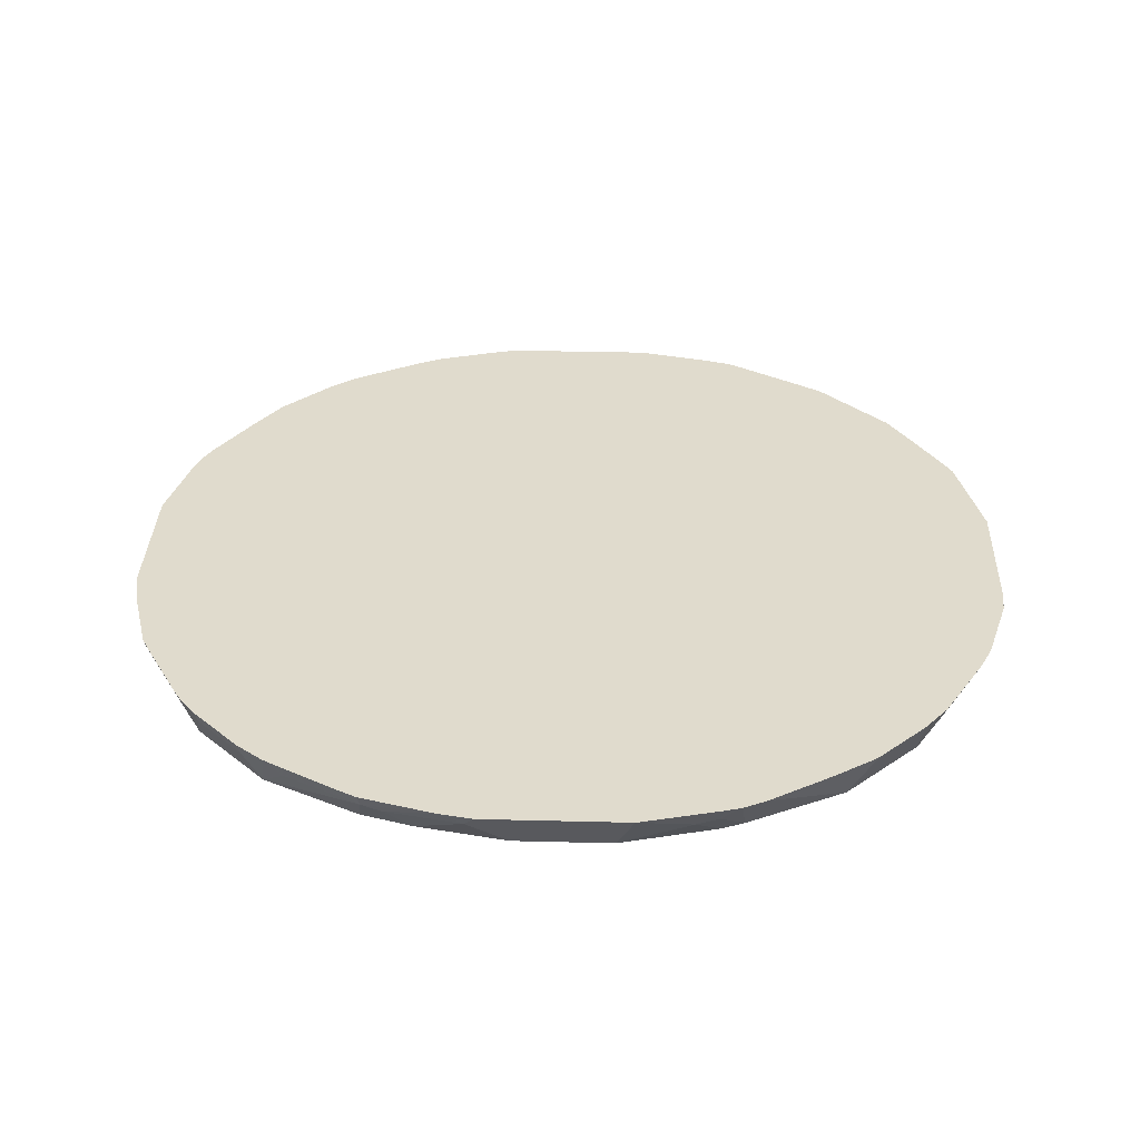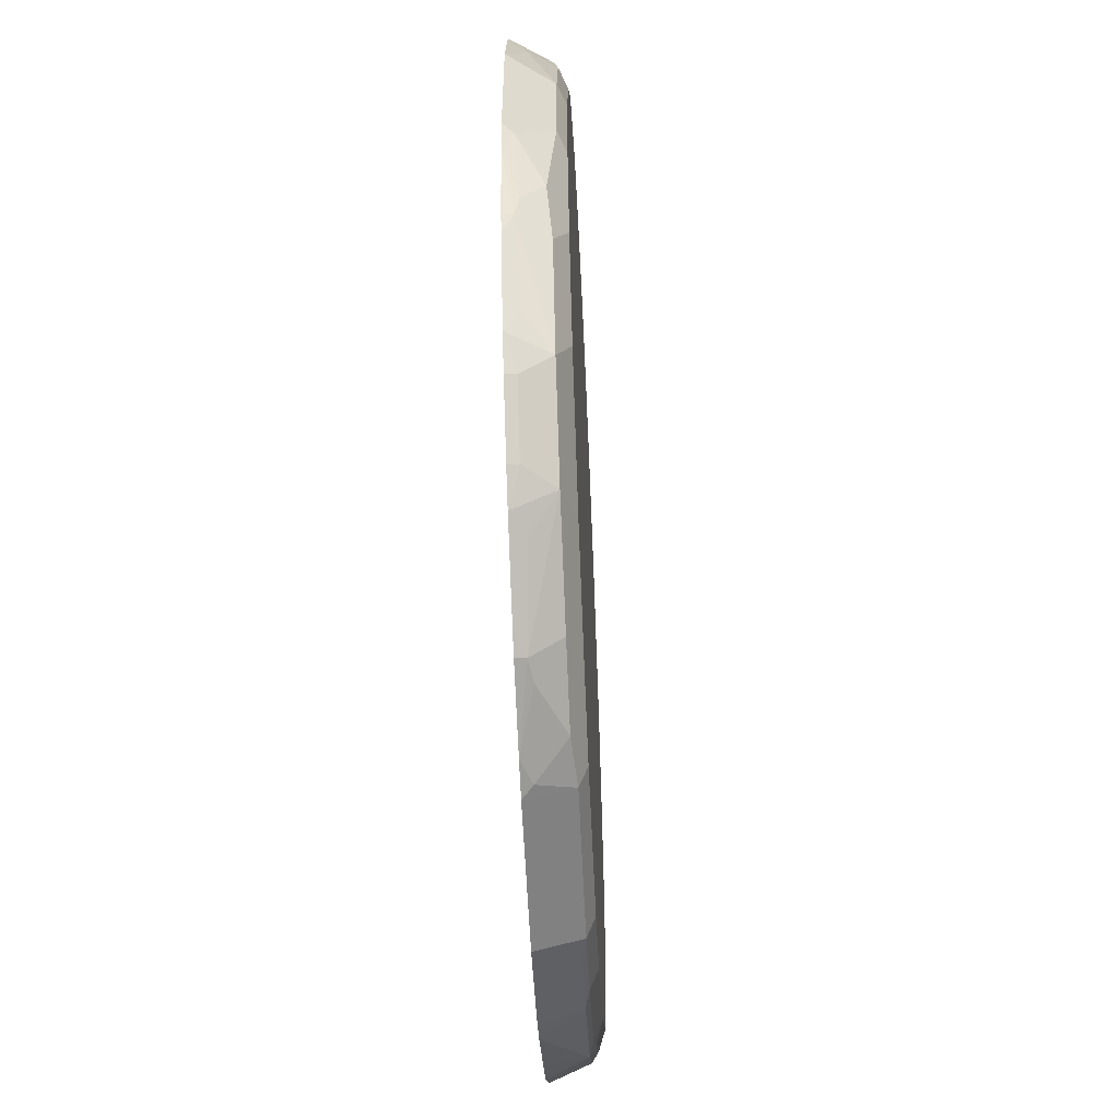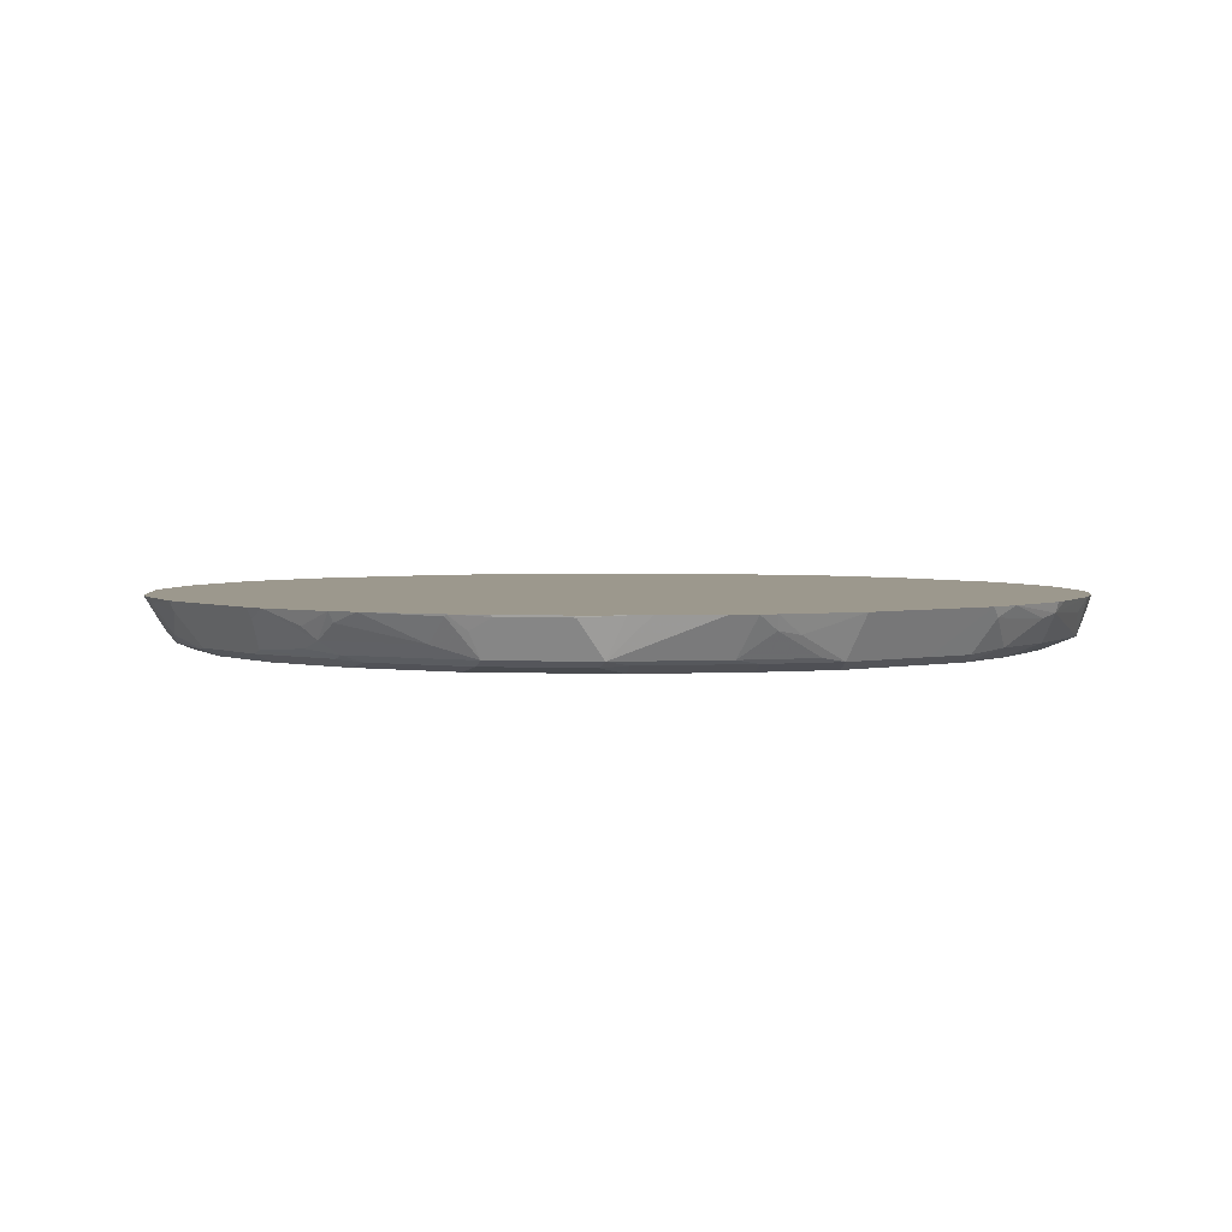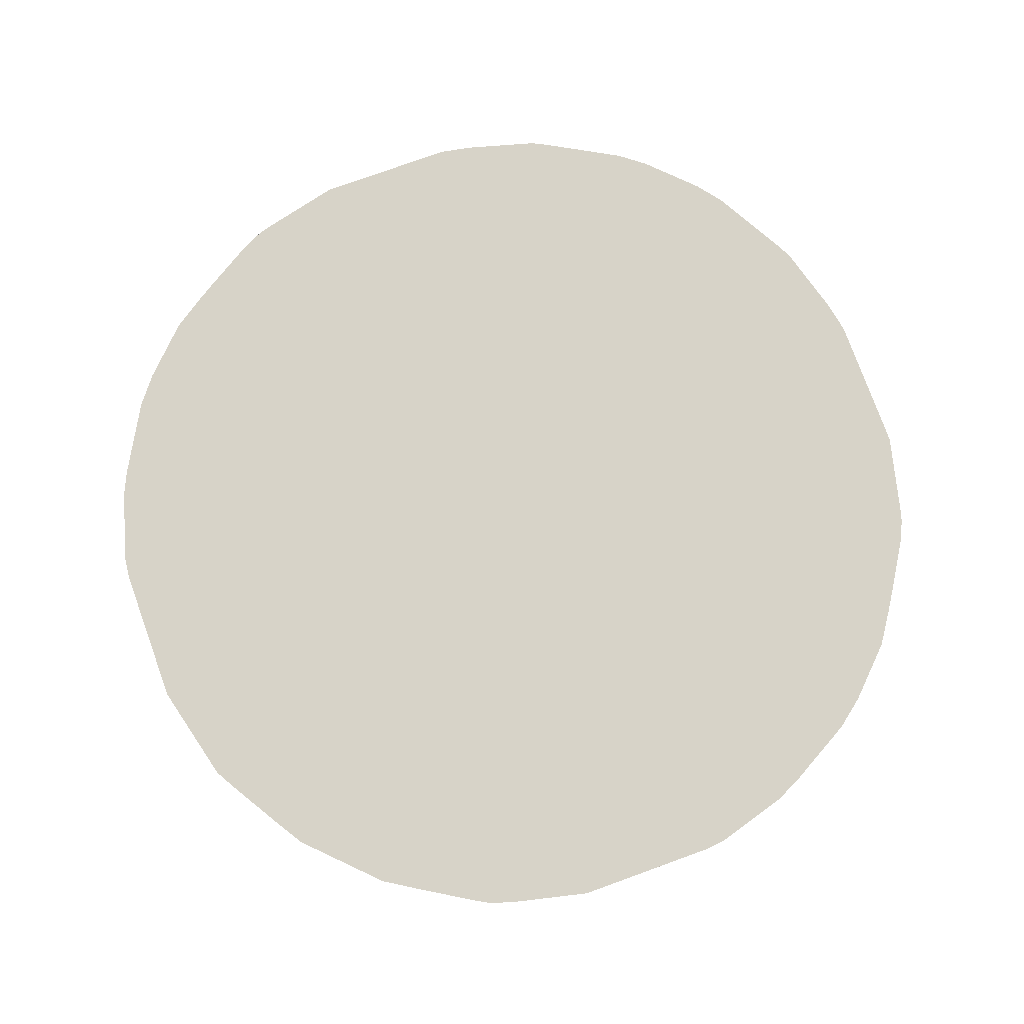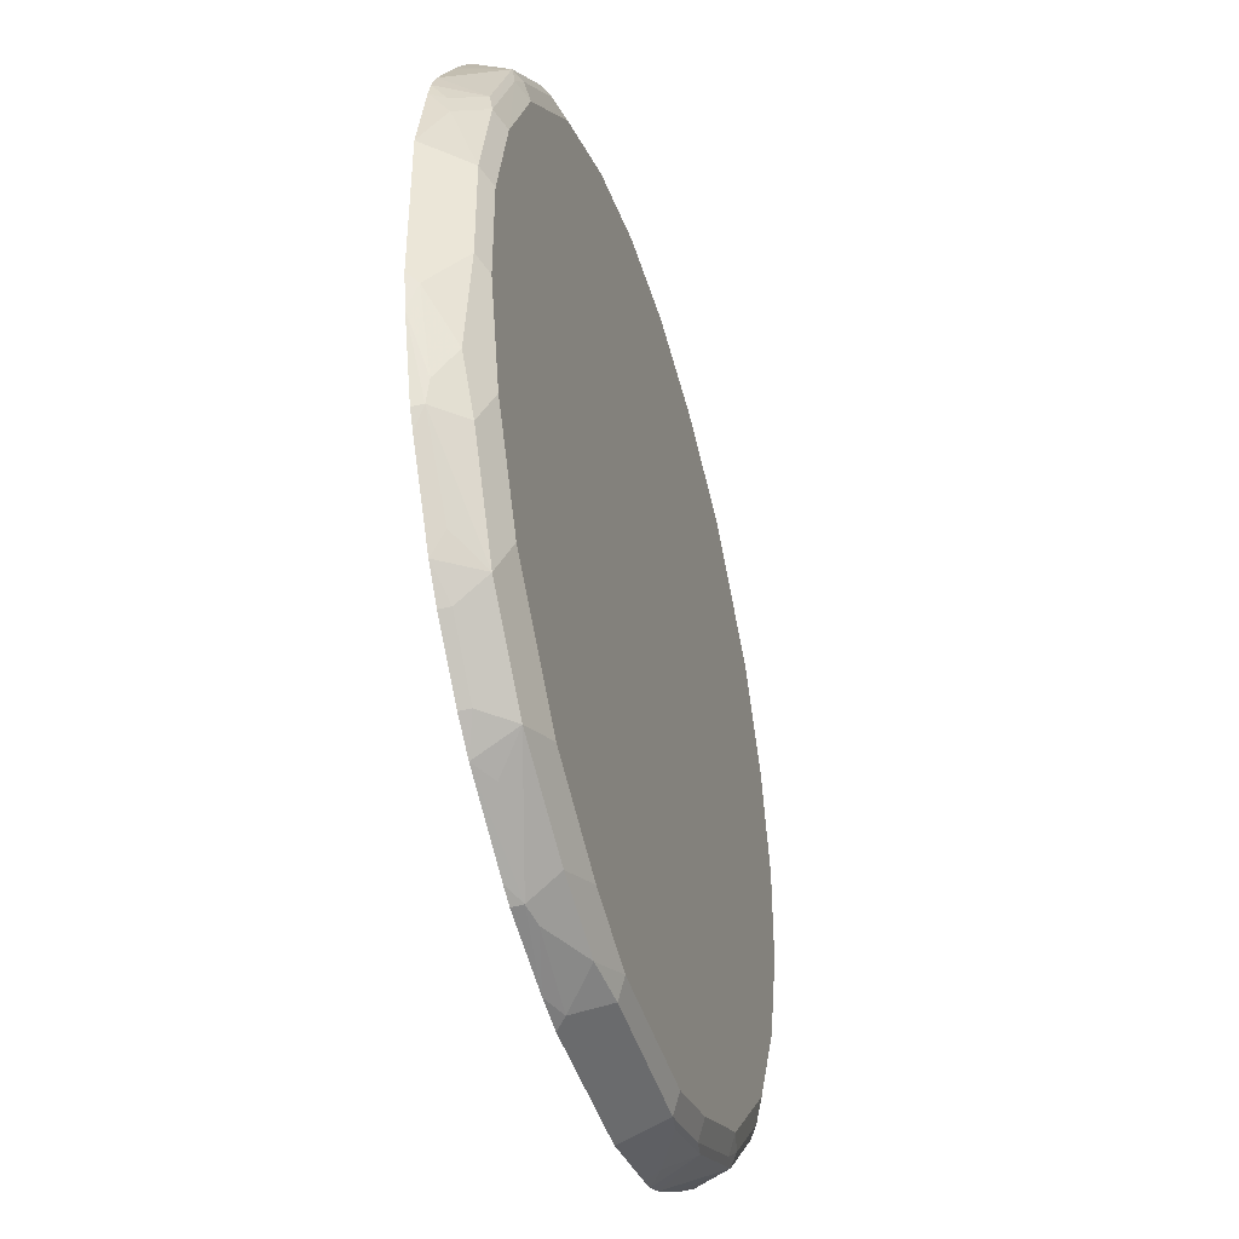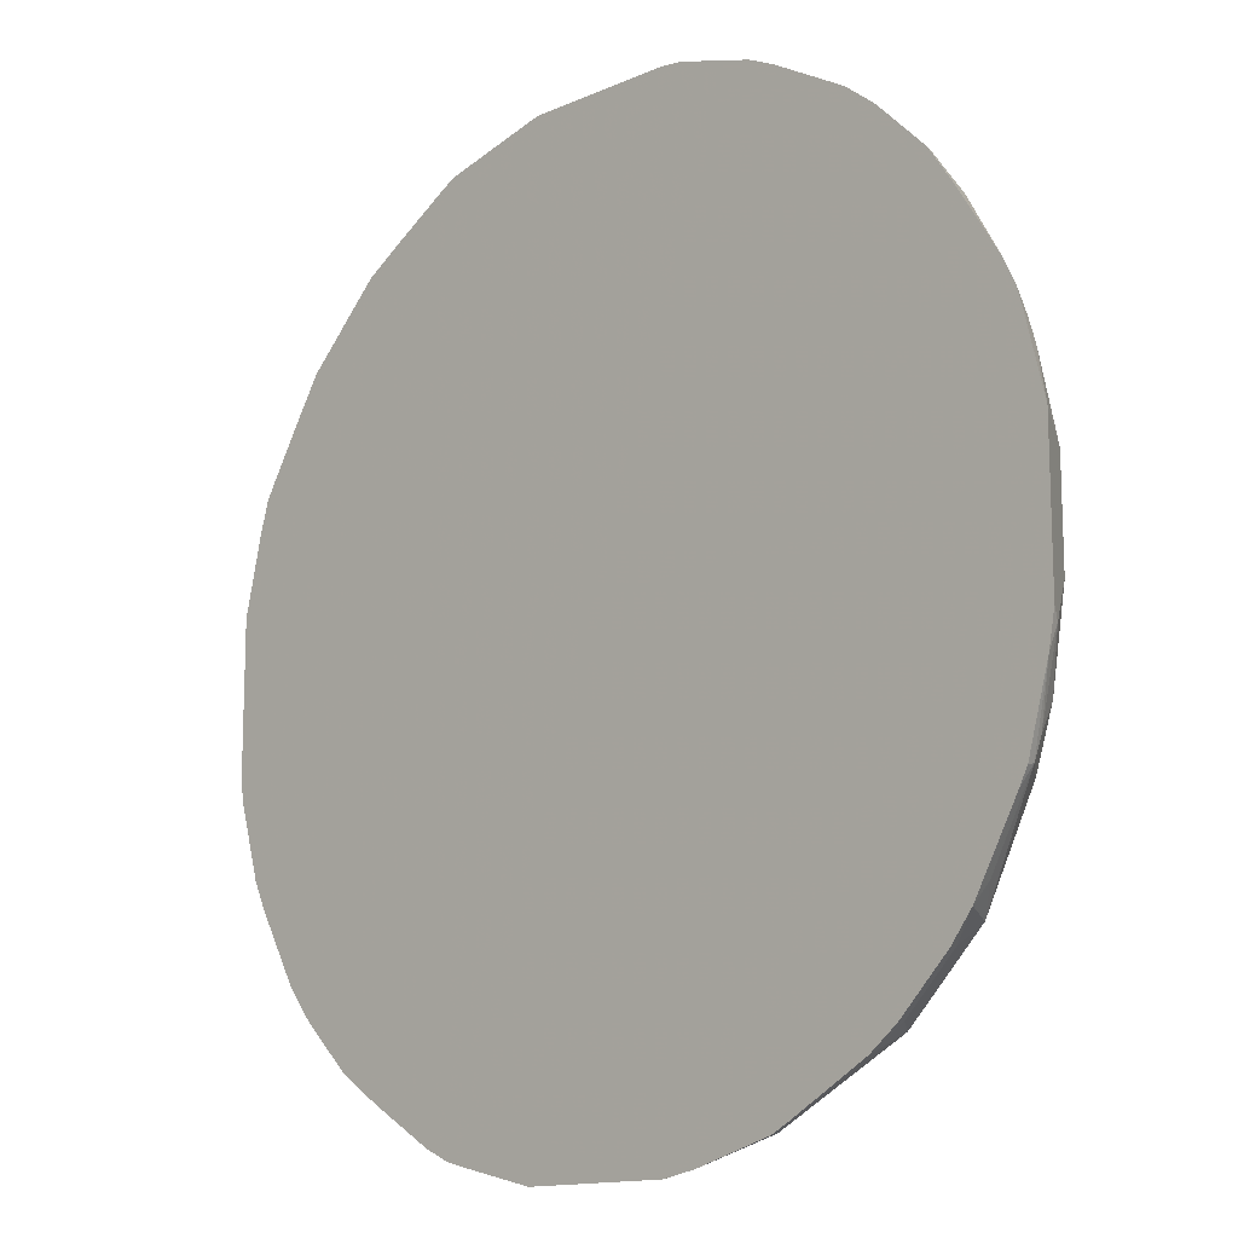
<metadata>
{"format":"obj","ext":"obj","renderer":"f3d","projection":"perspective","resolution":1024,"background":"white","views":[{"elev":33.3,"azim":-88.0,"up":"+Y"},{"elev":-58.1,"azim":-87.4,"up":"+Z"},{"elev":3.1,"azim":143.3,"up":"+Y"},{"elev":77.2,"azim":70.1,"up":"+Y"},{"elev":-43.3,"azim":-74.0,"up":"+Z"},{"elev":-13.7,"azim":-135.5,"up":"+Z"}]}
</metadata>
<code>
v 0.3675 -0.8706 -0.02134
v -0.05793 -0.8706 -0.3873
v -0.3675 -0.8706 0.004391
v -0.2857 -0.8706 -0.2659
v -0.3452 -0.8706 -0.1668
v -0.3675 -0.8706 -0.07776
v -0.3634 -0.8787 -0.08592
v -0.3675 -0.8706 0.04122
v -0.3501 -0.9051 0.02643
v -0.3501 -0.9051 -0.05288
v -0.3435 -0.8985 -0.1256
v -0.3469 -0.882 -0.1487
v -0.3625 -0.8706 -0.1049
v -0.3435 -0.8787 -0.1652
v -0.3385 -0.8706 -0.18
v -0.303 -0.8706 -0.2436
v -0.3072 -0.882 -0.2279
v -0.2874 -0.9018 -0.2477
v -0.2841 -0.8787 -0.2643
v -0.2445 -0.8787 -0.3039
v -0.2461 -0.8706 -0.3055
v -0.2237 -0.8706 -0.3228
v -0.2279 -0.9018 -0.3072
v -0.1982 -0.9118 -0.2973
v -0.2775 -0.9118 -0.218
v -0.3171 -0.9118 -0.1387
v -0.327 -0.9018 -0.1685
v -0.3369 -0.9118 -0.05947
v -0.3171 -0.9118 0.09912
v -0.3369 -0.9118 0.01985
v -0.3303 -0.9051 0.1057
v -0.3501 -0.8853 0.08591
v -0.3469 -0.882 0.1041
v -0.3514 -0.8706 0.1072
v -0.3476 -0.8706 0.1205
v -0.327 -0.9018 0.1239
v -0.2874 -0.9018 0.2031
v -0.3385 -0.8706 0.1395
v -0.3122 -0.8706 0.1824
v -0.303 -0.8706 0.1969
v -0.2841 -0.8721 0.2246
v -0.2846 -0.8706 0.2243
v -0.2439 -0.8706 0.2653
v -0.2836 -0.8706 0.2257
v -0.2445 -0.8721 0.2643
v -0.2279 -0.9018 0.2626
v -0.2279 -0.882 0.2725
v -0.2196 -0.8706 0.2845
v -0.218 -0.8721 0.2849
v -0.1982 -0.8919 0.2849
v -0.1586 -0.8919 0.3047
v -0.1289 -0.9018 0.3122
v -0.1388 -0.9068 0.2998
v -0.218 -0.9068 0.2601
v -0.2775 -0.9068 0.2007
v -0.2907 -0.9051 0.185
v -0.2775 -0.9118 0.1784
v -0.1982 -0.9118 0.2576
v -0.1189 -0.9118 0.2973
v -0.1189 -0.9051 0.3105
v -0.03967 -0.9051 0.3303
v -0.03967 -0.9118 0.3171
v -0.01137 -0.9051 0.3303
v -0.05947 -0.8706 0.3476
v -0.04957 -0.9018 0.332
v -0.0793 -0.8721 0.3444
v -0.1388 -0.8787 0.3237
v -0.1388 -0.8706 0.3278
v -0.07777 -0.8706 0.3455
v -0.05947 -0.8787 0.3435
v 0.0595 -0.8706 0.3476
v 0.0595 -0.8787 0.3436
v 0.03966 -0.9051 0.3303
v 0.03966 -0.9118 0.3171
v 0.04956 -0.9068 0.327
v 0.1288 -0.9068 0.3072
v 0.1189 -0.9118 0.2973
v 0.1982 -0.9118 0.2577
v 0.3171 -0.9118 0.09911
v 0.2775 -0.9118 0.1784
v 0.2874 -0.9068 0.1883
v 0.327 -0.9068 0.109
v 0.327 -0.8969 0.1289
v 0.3435 -0.8985 0.07932
v 0.3435 -0.8787 0.1189
v 0.3459 -0.8706 0.1259
v 0.3518 -0.8746 0.09911
v 0.3634 -0.8787 0.03966
v 0.3675 -0.8706 0.03966
v 0.3634 -0.8787 -0.0793
v 0.3518 -0.9018 -0.06938
v 0.3501 -0.9051 0.01983
v 0.3468 -0.9068 0.02976
v 0.3369 -0.9118 0.01983
v 0.3369 -0.9118 -0.05949
v 0.1982 -0.9118 -0.2973
v 0.3171 -0.9118 -0.1388
v 0.3303 -0.9051 -0.1388
v 0.3196 -0.9068 -0.1586
v 0.2799 -0.9068 -0.2378
v 0.2775 -0.9118 -0.218
v 0.2205 -0.9068 -0.2973
v 0.2048 -0.9051 -0.3105
v 0.223 -0.9018 -0.3072
v 0.1255 -0.9051 -0.3501
v 0.1189 -0.9118 -0.337
v 0.0595 -0.9118 -0.3568
v 0.0661 -0.9051 -0.37
v 0.1437 -0.9018 -0.3468
v 0.1594 -0.8706 -0.3583
v 0.1403 -0.8706 -0.3674
v 0.127 -0.8706 -0.3712
v 0.1239 -0.882 -0.3667
v 0.08427 -0.9018 -0.3667
v 0.1057 -0.8853 -0.37
v 0.06102 -0.8706 -0.3873
v 0.2455 -0.8706 -0.3034
v 0.2167 -0.8706 -0.3228
v 0.2022 -0.8706 -0.332
v 0.2444 -0.8721 -0.3039
v 0.2841 -0.8721 -0.2643
v 0.2442 -0.8706 -0.3044
v 0.2851 -0.8706 -0.2637
v 0.3043 -0.8706 -0.2394
v 0.3476 -0.8706 -0.1586
v 0.3377 -0.8706 -0.18
v 0.3047 -0.8721 -0.2378
v 0.2824 -0.9018 -0.2477
v 0.3047 -0.8919 -0.218
v 0.3444 -0.8919 -0.1388
v 0.3435 -0.8787 -0.1586
v 0.3518 -0.882 -0.1288
v 0.3653 -0.8706 -0.09757
v 0.3675 -0.8706 -0.0793
v 0.3435 -0.8985 -0.119
v 0.332 -0.9018 -0.1487
v 0.3501 -0.9051 -0.05949
v 0.3501 -0.9051 -0.02134
v 0.2923 -0.882 -0.2477
v 0.3527 -0.8706 0.1027
v 0.2022 -0.8706 0.2923
v 0.2333 -0.8706 0.2729
v 0.2927 -0.8706 0.2135
v 0.3122 -0.8706 0.1824
v 0.338 -0.8706 0.1398
v 0.2874 -0.8969 0.2081
v 0.3072 -0.8771 0.1883
v 0.2279 -0.8969 0.2676
v 0.2081 -0.8771 0.2874
v 0.1596 -0.8706 0.3181
v 0.1457 -0.8706 0.326
v 0.1388 -0.8787 0.3237
v 0.1487 -0.8969 0.3072
v 0.2081 -0.9068 0.2676
v -0.1601 -0.8706 0.3179
v -0.01137 -0.9051 -0.37
v -0.05288 -0.9051 -0.37
v -0.06609 -0.8787 -0.3832
v -0.08502 -0.8706 -0.3823
v -0.147 -0.8706 -0.365
v -0.1454 -0.8787 -0.3634
v -0.1289 -0.882 -0.3667
v -0.1487 -0.9018 -0.3468
v -0.0892 -0.9018 -0.3667
v -0.05947 -0.9118 -0.3568
v -0.1189 -0.9118 -0.3369
v -0.2081 -0.882 -0.327
v -0.1601 -0.8706 -0.3583
f 102 128 100
f 138 92 95
f 102 104 128
f 121 128 104
f 100 128 136
f 99 100 136
f 99 136 98
f 137 98 91
f 137 91 138
f 137 138 95
f 137 95 98
f 135 91 98
f 135 98 136
f 139 128 121
f 135 136 130
f 135 130 91
f 138 91 92
f 139 124 128
f 144 86 143
f 130 136 128
f 143 142 146
f 133 91 130
f 147 143 146
f 144 143 147
f 145 144 147
f 145 147 146
f 145 146 86
f 145 86 144
f 143 86 142
f 142 86 141
f 86 1 141
f 140 86 87
f 140 87 89
f 140 89 86
f 89 1 86
f 89 90 1
f 90 134 1
f 139 121 124
f 90 91 133
f 119 110 118
f 133 125 134
f 120 104 118
f 119 118 104
f 119 104 110
f 142 148 146
f 118 110 117
f 110 112 117
f 112 2 117
f 116 2 112
f 116 108 2
f 115 108 116
f 115 116 112
f 115 112 113
f 115 113 108
f 114 109 108
f 114 108 113
f 114 113 109
f 111 109 113
f 120 121 104
f 90 133 134
f 120 117 121
f 122 118 117
f 132 125 133
f 132 130 125
f 131 125 130
f 131 126 125
f 129 127 126
f 129 126 131
f 129 131 130
f 129 130 128
f 129 128 127
f 127 128 124
f 127 124 126
f 126 124 125
f 124 117 125
f 123 117 124
f 123 124 121
f 123 121 117
f 122 120 118
f 122 117 120
f 149 148 142
f 155 50 67
f 150 151 148
f 166 165 24
f 24 165 25
f 165 96 25
f 107 96 165
f 107 165 108
f 156 108 165
f 157 156 165
f 157 165 164
f 158 157 164
f 162 159 158
f 162 158 164
f 162 164 163
f 162 163 161
f 162 161 159
f 159 161 160
f 159 160 2
f 159 2 158
f 164 165 166
f 158 2 157
f 163 164 166
f 163 23 161
f 111 113 112
f 28 9 10
f 32 8 9
f 59 58 62
f 58 29 62
f 29 25 62
f 79 62 96
f 96 62 25
f 166 24 23
f 167 23 22
f 22 4 168
f 168 4 2
f 160 168 2
f 160 161 168
f 161 22 168
f 161 167 22
f 161 23 167
f 163 166 23
f 150 148 149
f 157 2 156
f 117 2 1
f 83 86 146
f 83 146 81
f 154 76 78
f 154 78 81
f 154 81 146
f 154 146 148
f 154 148 153
f 154 153 76
f 152 72 76
f 152 76 153
f 152 153 151
f 152 151 72
f 72 151 71
f 151 141 71
f 149 142 141
f 150 149 141
f 150 141 151
f 153 148 151
f 156 2 108
f 141 1 71
f 48 71 3
f 125 117 1
f 134 125 1
f 35 36 38
f 35 38 8
f 8 38 3
f 47 48 45
f 43 45 48
f 43 48 38
f 38 48 3
f 51 52 67
f 51 67 50
f 49 155 48
f 49 50 155
f 155 67 68
f 155 68 48
f 68 69 48
f 69 71 48
f 71 1 3
f 111 112 110
f 132 133 130
f 109 110 104
f 39 37 40
f 39 40 38
f 37 38 36
f 37 36 31
f 33 31 36
f 33 36 35
f 34 33 35
f 34 35 8
f 34 8 32
f 34 32 33
f 33 32 31
f 31 32 9
f 31 9 30
f 30 9 28
f 30 28 29
f 28 25 29
f 26 25 28
f 40 37 41
f 26 28 10
f 40 41 42
f 42 43 38
f 56 55 37
f 37 55 54
f 46 37 54
f 46 54 53
f 46 53 52
f 46 52 51
f 46 51 50
f 46 50 49
f 46 49 48
f 46 48 47
f 46 47 45
f 46 45 37
f 37 45 41
f 44 42 41
f 44 41 45
f 44 45 43
f 44 43 42
f 40 42 38
f 56 57 55
f 26 10 11
f 27 11 12
f 14 5 15
f 13 7 6
f 13 6 5
f 13 5 14
f 13 14 12
f 13 12 7
f 7 12 11
f 7 11 10
f 7 10 9
f 7 9 8
f 7 8 3
f 7 3 6
f 6 3 5
f 5 3 4
f 4 3 2
f 2 3 1
f 111 110 109
f 14 15 16
f 27 26 11
f 17 14 16
f 17 16 18
f 27 12 14
f 27 14 18
f 27 18 26
f 26 18 25
f 18 24 25
f 18 23 24
f 20 23 18
f 20 22 23
f 20 21 22
f 21 4 22
f 15 5 16
f 16 5 4
f 19 16 4
f 19 4 21
f 19 21 20
f 19 20 18
f 19 18 16
f 17 18 14
f 56 29 57
f 39 38 37
f 56 37 31
f 94 95 92
f 94 92 93
f 94 93 82
f 84 82 93
f 84 93 92
f 88 84 92
f 88 92 91
f 88 91 90
f 88 90 89
f 88 89 87
f 88 87 84
f 85 84 87
f 85 87 86
f 85 86 83
f 85 83 84
f 84 83 82
f 82 83 81
f 94 79 95
f 82 81 79
f 94 82 79
f 97 95 96
f 109 104 105
f 109 105 108
f 105 106 108
f 106 107 108
f 106 96 107
f 103 96 106
f 103 106 105
f 103 105 104
f 103 104 102
f 103 102 96
f 101 97 96
f 101 96 102
f 101 102 100
f 101 100 97
f 97 100 99
f 56 31 29
f 97 98 95
f 95 79 96
f 80 79 81
f 97 99 98
f 80 78 79
f 66 68 67
f 66 67 52
f 66 52 65
f 61 65 52
f 61 64 65
f 61 63 64
f 61 62 63
f 61 59 62
f 66 69 68
f 60 59 61
f 60 53 59
f 59 53 58
f 53 54 58
f 57 54 55
f 57 58 54
f 57 29 58
f 80 81 78
f 31 30 29
f 60 52 53
f 66 65 69
f 60 61 52
f 70 64 69
f 70 69 65
f 78 62 79
f 74 62 78
f 77 74 78
f 77 78 76
f 75 74 76
f 75 76 72
f 75 72 73
f 77 76 74
f 74 73 62
f 63 62 73
f 63 73 64
f 64 73 72
f 64 72 71
f 64 71 69
f 75 73 74
f 70 65 64

</code>
